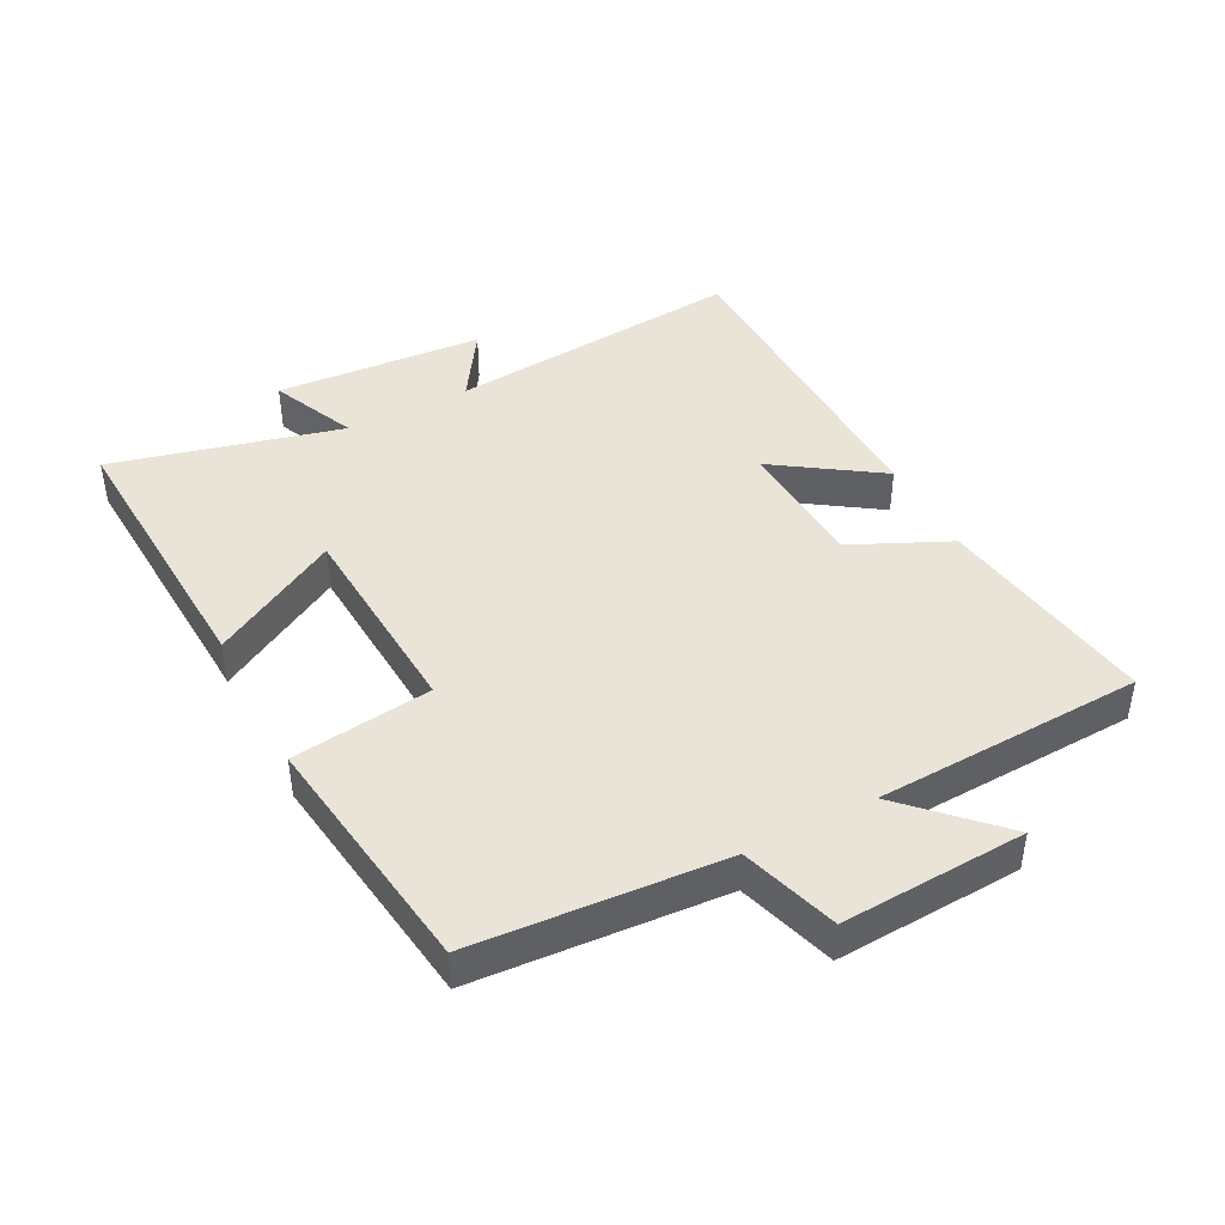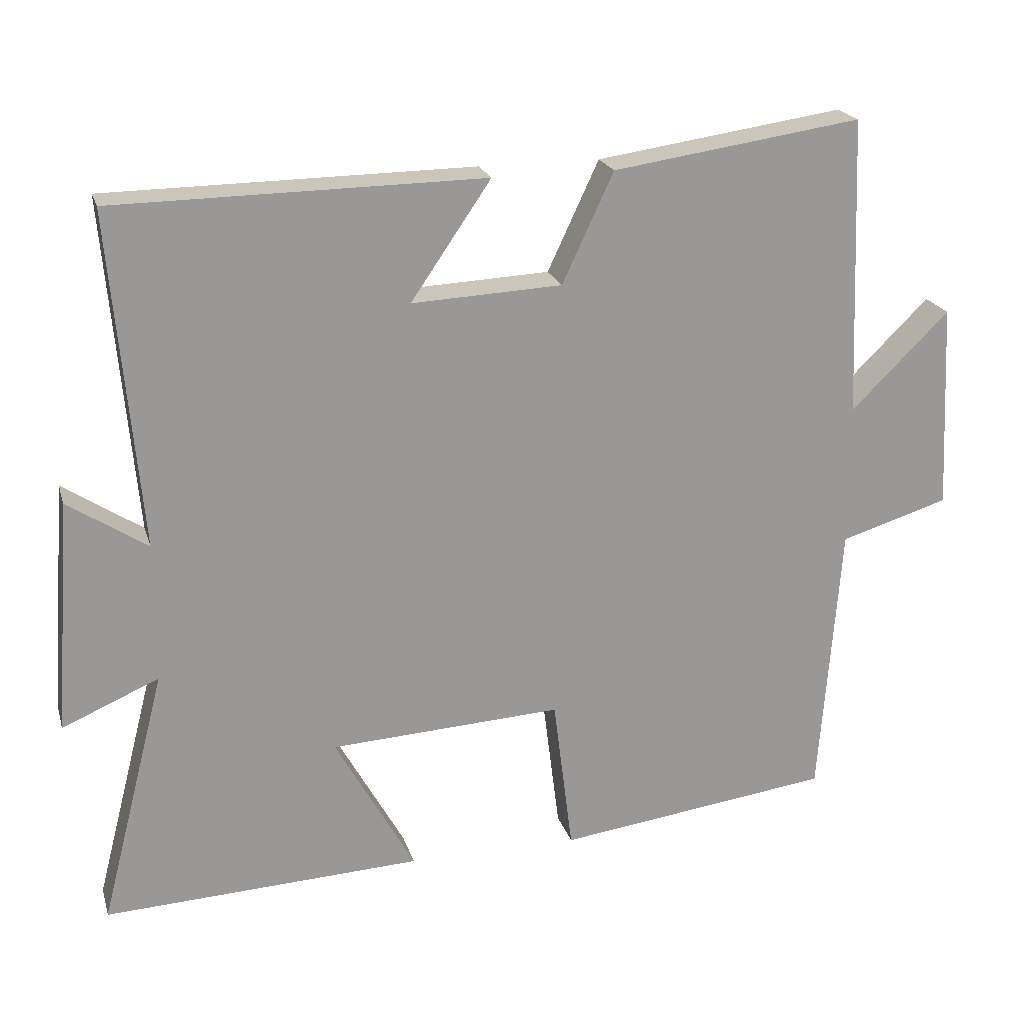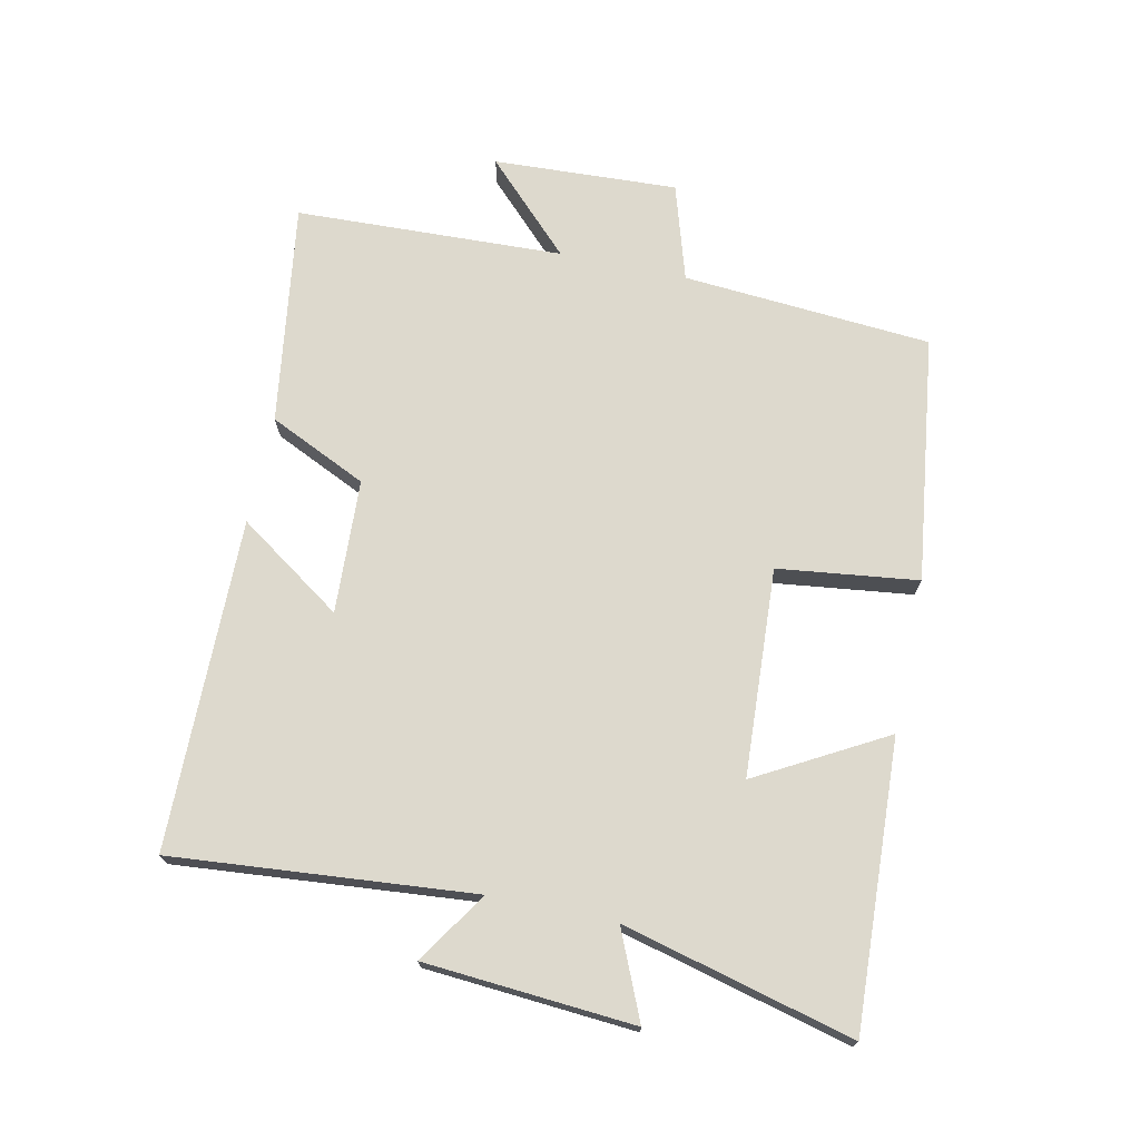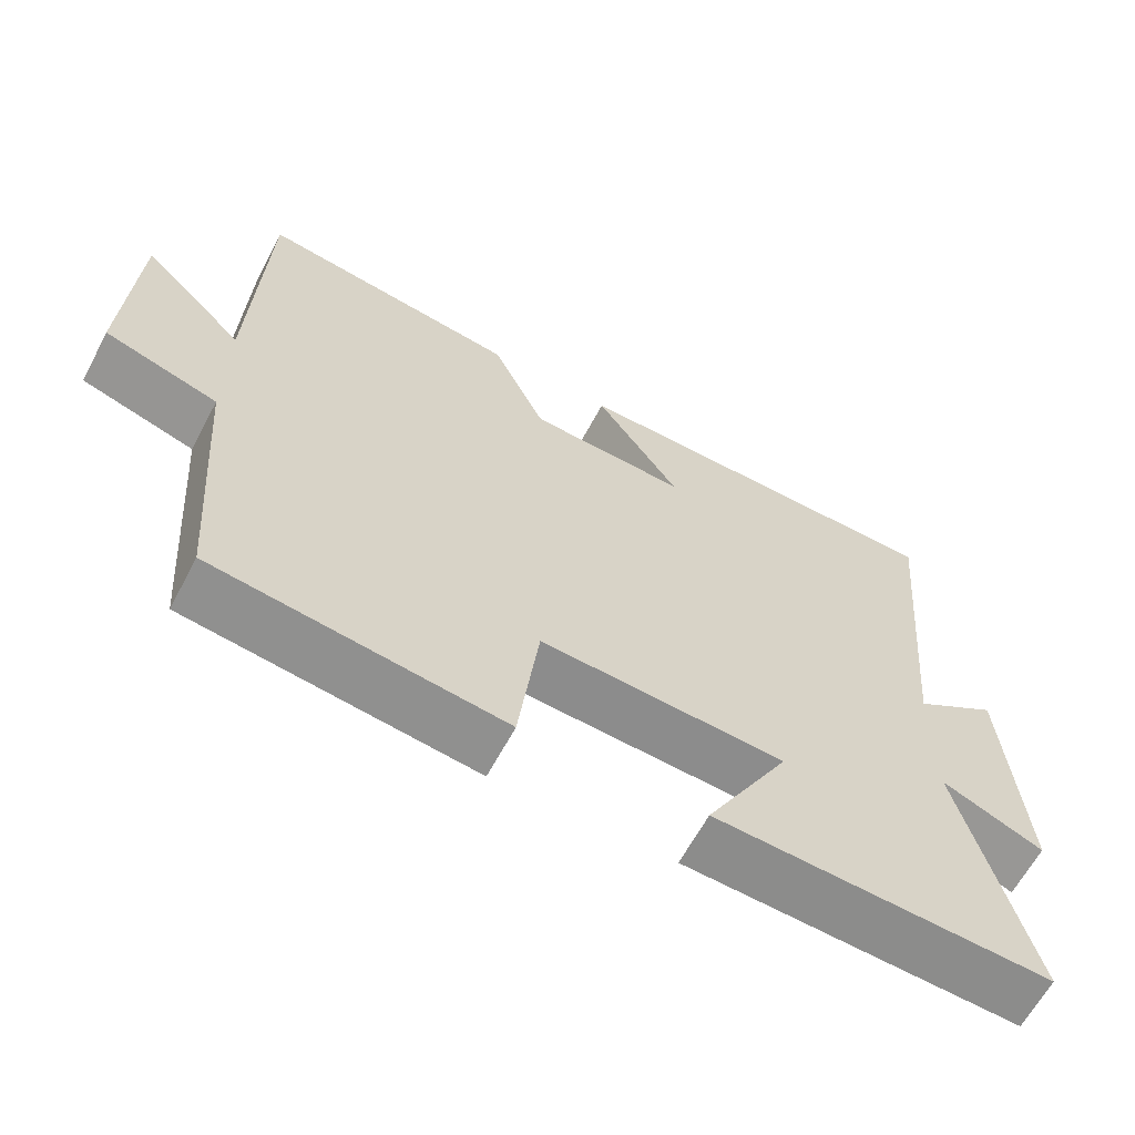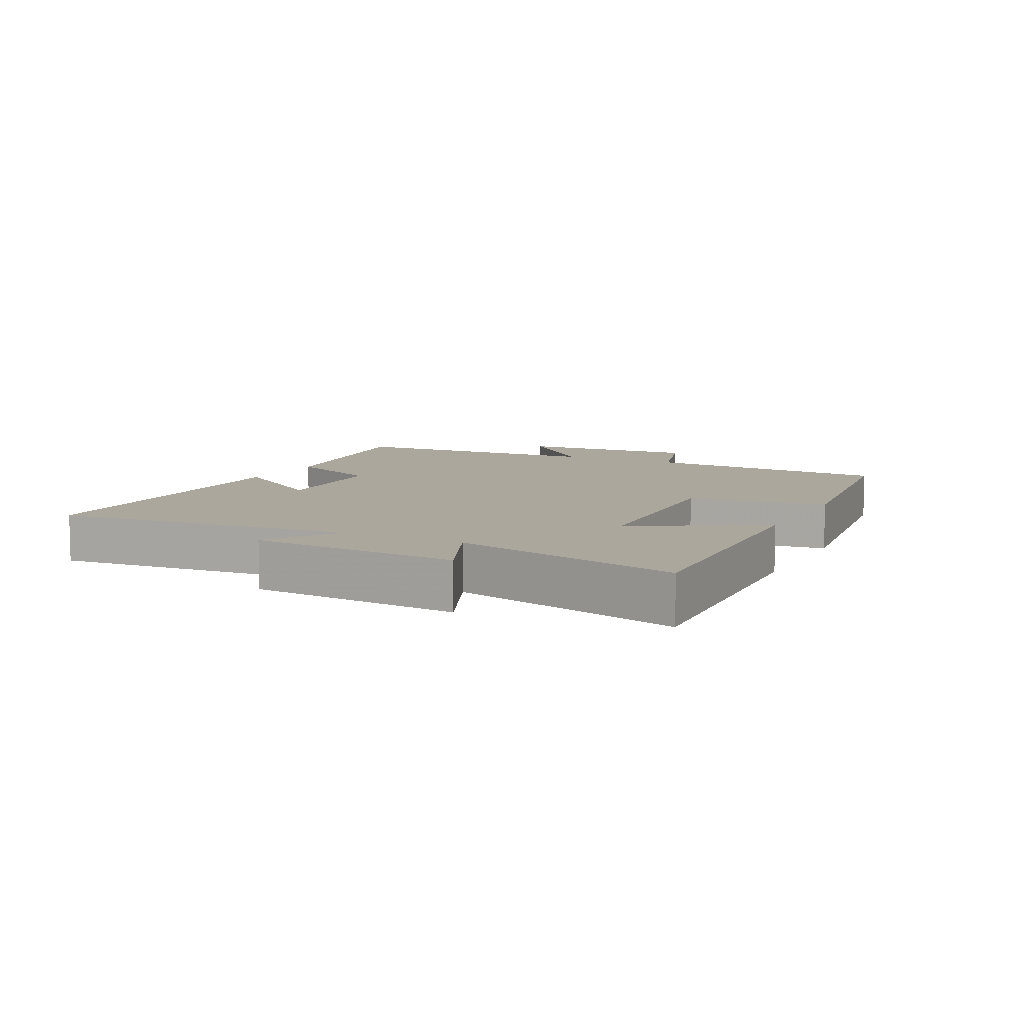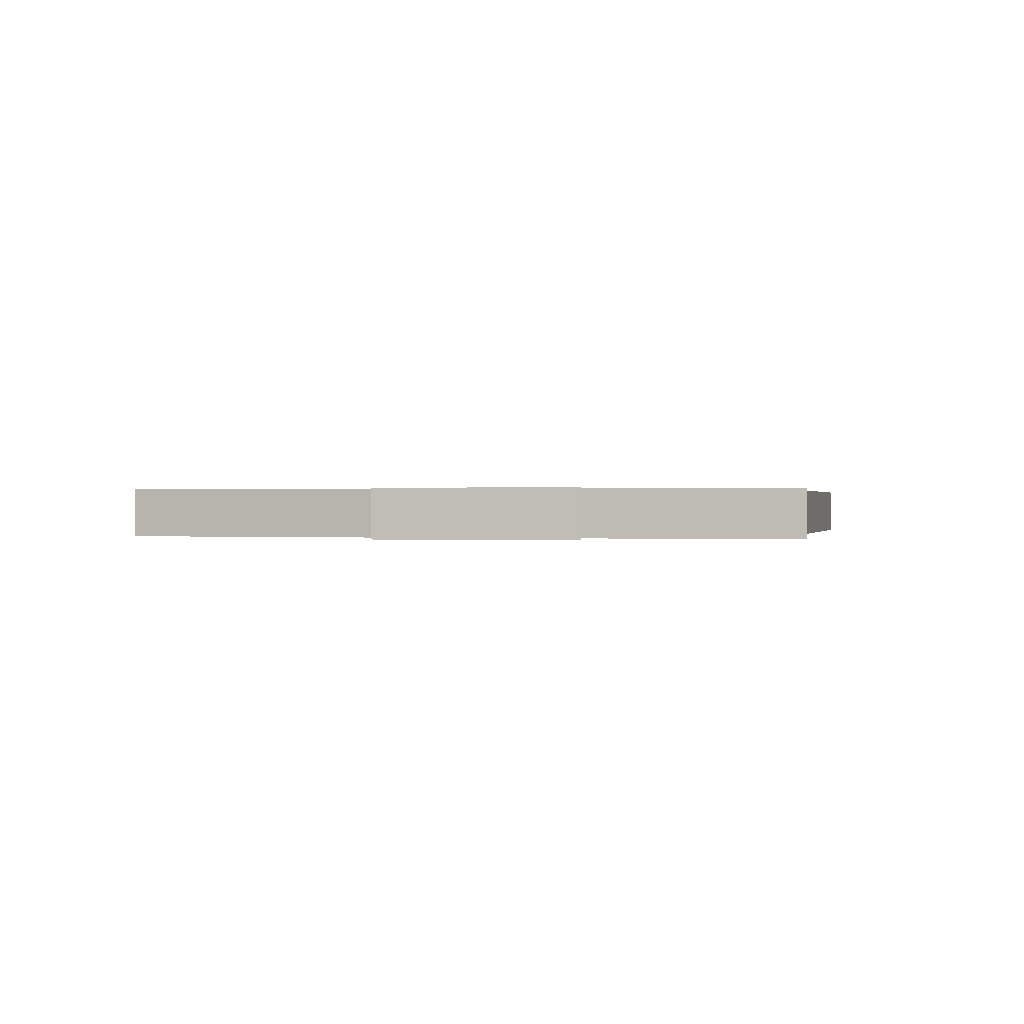
<metadata>
{"format":"obj","ext":"obj","renderer":"f3d","projection":"perspective","resolution":1024,"background":"white","views":[{"elev":43.3,"azim":-117.8,"up":"+Y"},{"elev":21.1,"azim":165.0,"up":"+Z"},{"elev":71.9,"azim":102.0,"up":"+Y"},{"elev":-63.1,"azim":-27.9,"up":"+Z"},{"elev":8.3,"azim":116.8,"up":"+Y"},{"elev":0.2,"azim":-75.7,"up":"+Y"}]}
</metadata>
<code>
v -0.471 0.07 -0.45
v -0.5 0.07 -0.064
v -0.65 0.07 -0.018
v -0.636 0.07 0.268
v -0.5 0.07 0.134
v -0.484 0.07 0.55
v -0.139 0.07 0.5
v -0.068 0.07 0.348
v 0.14 0.07 0.338
v 0.029 0.07 0.5
v 0.541 0.07 0.494
v 0.5 0.07 0.029
v 0.61 0.07 0.101
v 0.634 0.07 -0.223
v 0.5 0.07 -0.165
v 0.591 0.07 -0.521
v 0.149 0.07 -0.5
v 0.26 0.07 -0.301
v -0.062 0.07 -0.283
v -0.089 0.07 -0.5
v -0.471 0 -0.45
v -0.5 0 -0.064
v -0.65 0 -0.018
v -0.636 0 0.268
v -0.5 0 0.134
v -0.484 0 0.55
v -0.139 0 0.5
v -0.068 0 0.348
v 0.14 0 0.338
v 0.029 0 0.5
v 0.541 0 0.494
v 0.5 0 0.029
v 0.61 0 0.101
v 0.634 0 -0.223
v 0.5 0 -0.165
v 0.591 0 -0.521
v 0.149 0 -0.5
v 0.26 0 -0.301
v -0.062 0 -0.283
v -0.089 0 -0.5
f 19 20 1 2
f 18 19 2
f 15 16 17 18
f 15 18 2
f 12 13 14 15
f 12 15 2 3
f 9 10 11 12
f 8 9 12 3
f 5 6 7 8
f 5 8 3
f 3 4 5
f 22 21 40 39
f 22 39 38
f 38 37 36 35
f 22 38 35
f 35 34 33 32
f 23 22 35 32
f 32 31 30 29
f 23 32 29 28
f 28 27 26 25
f 23 28 25
f 25 24 23
f 1 21 22 2
f 2 22 23 3
f 3 23 24 4
f 4 24 25 5
f 5 25 26 6
f 6 26 27 7
f 7 27 28 8
f 8 28 29 9
f 9 29 30 10
f 10 30 31 11
f 11 31 32 12
f 12 32 33 13
f 13 33 34 14
f 14 34 35 15
f 15 35 36 16
f 16 36 37 17
f 17 37 38 18
f 18 38 39 19
f 19 39 40 20
f 20 40 21 1

</code>
